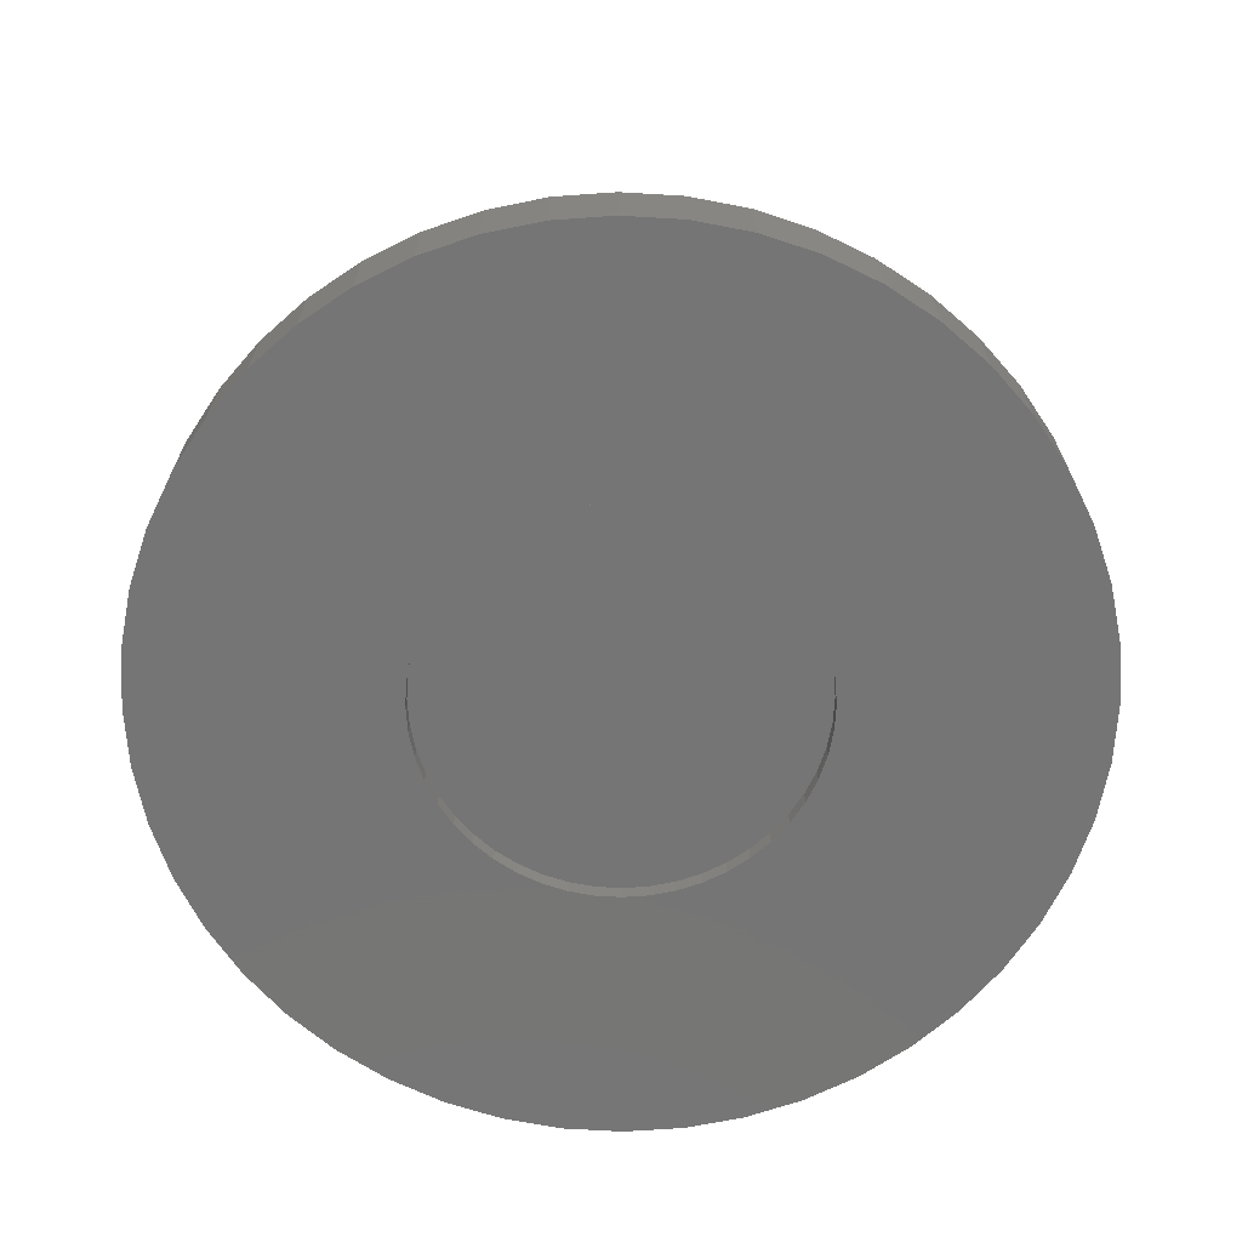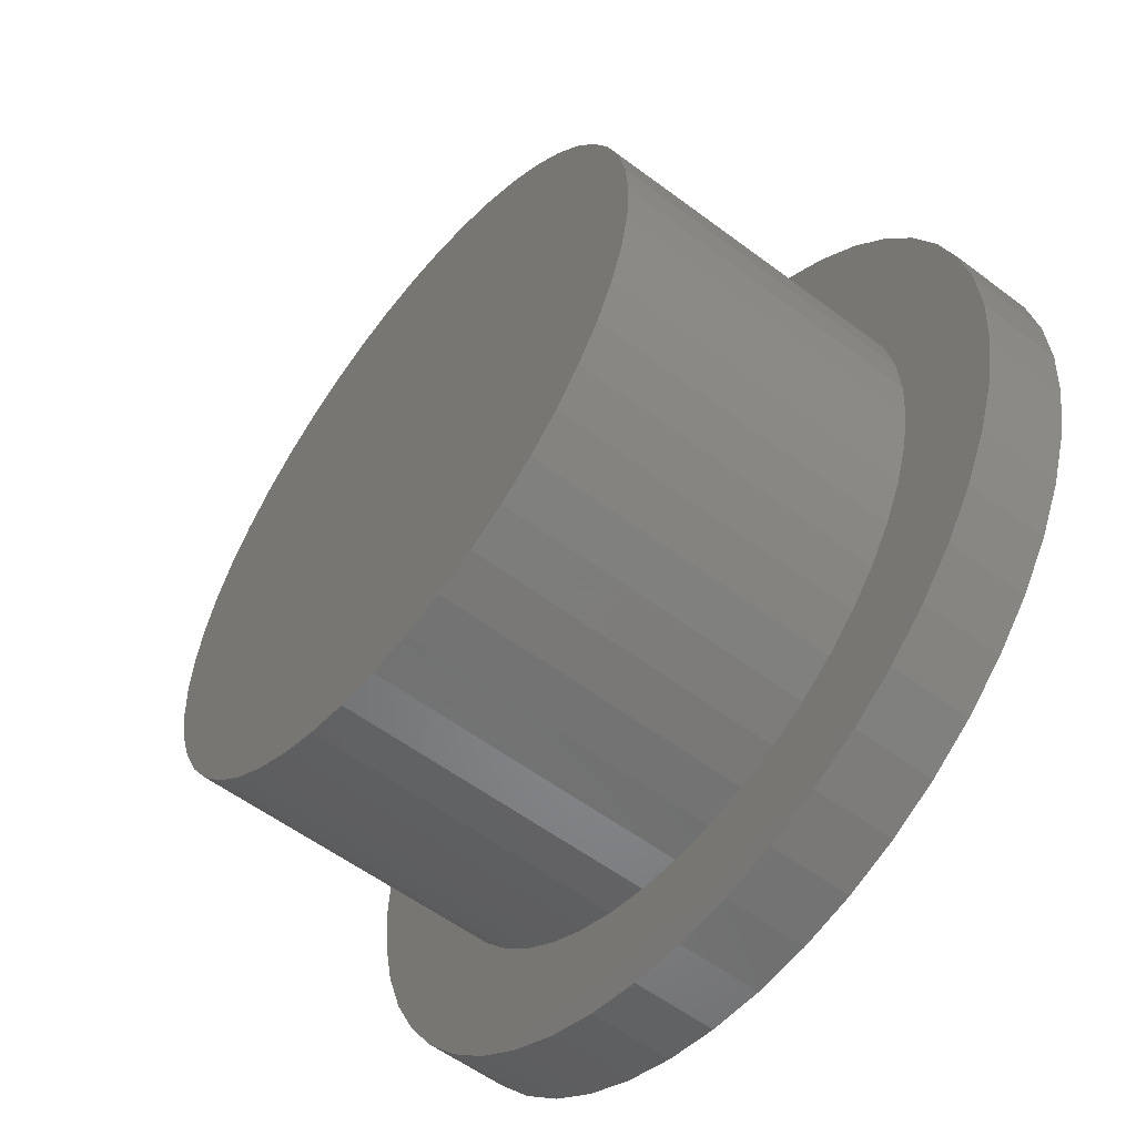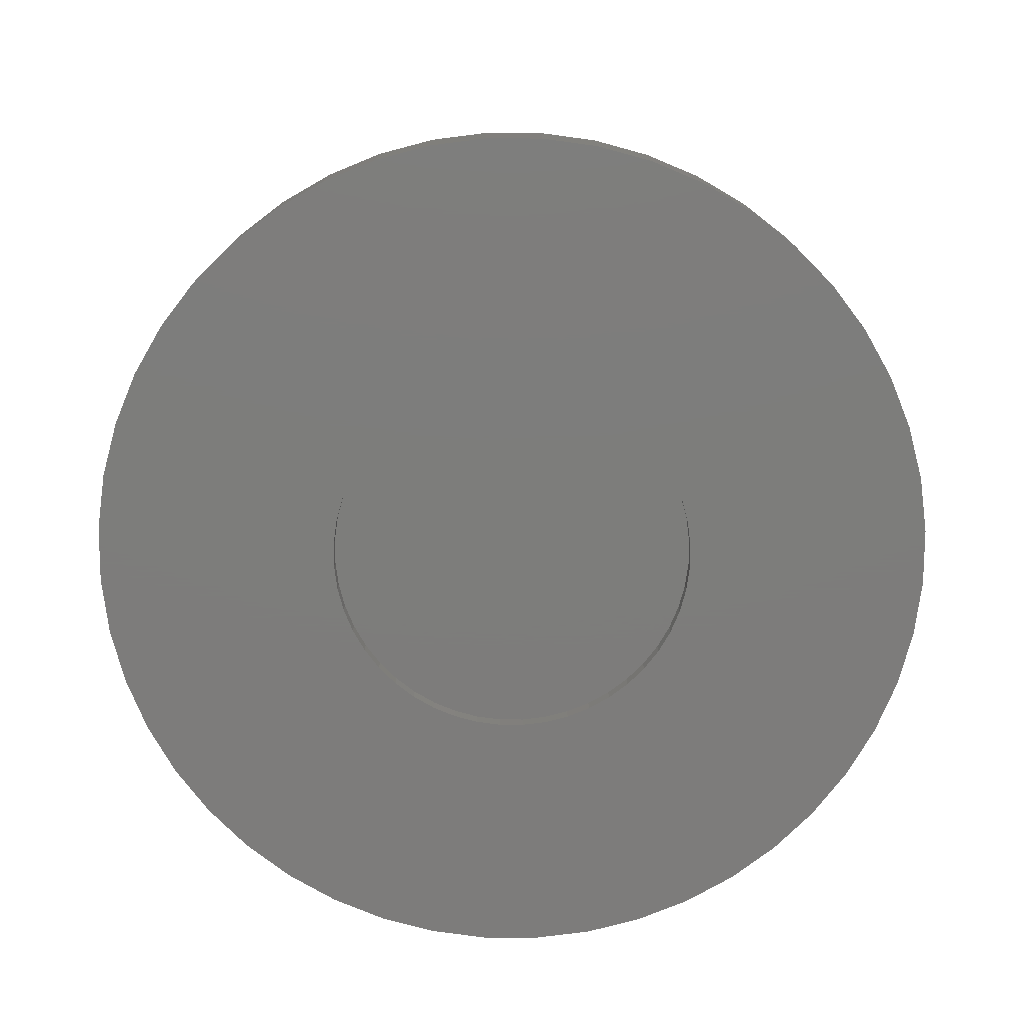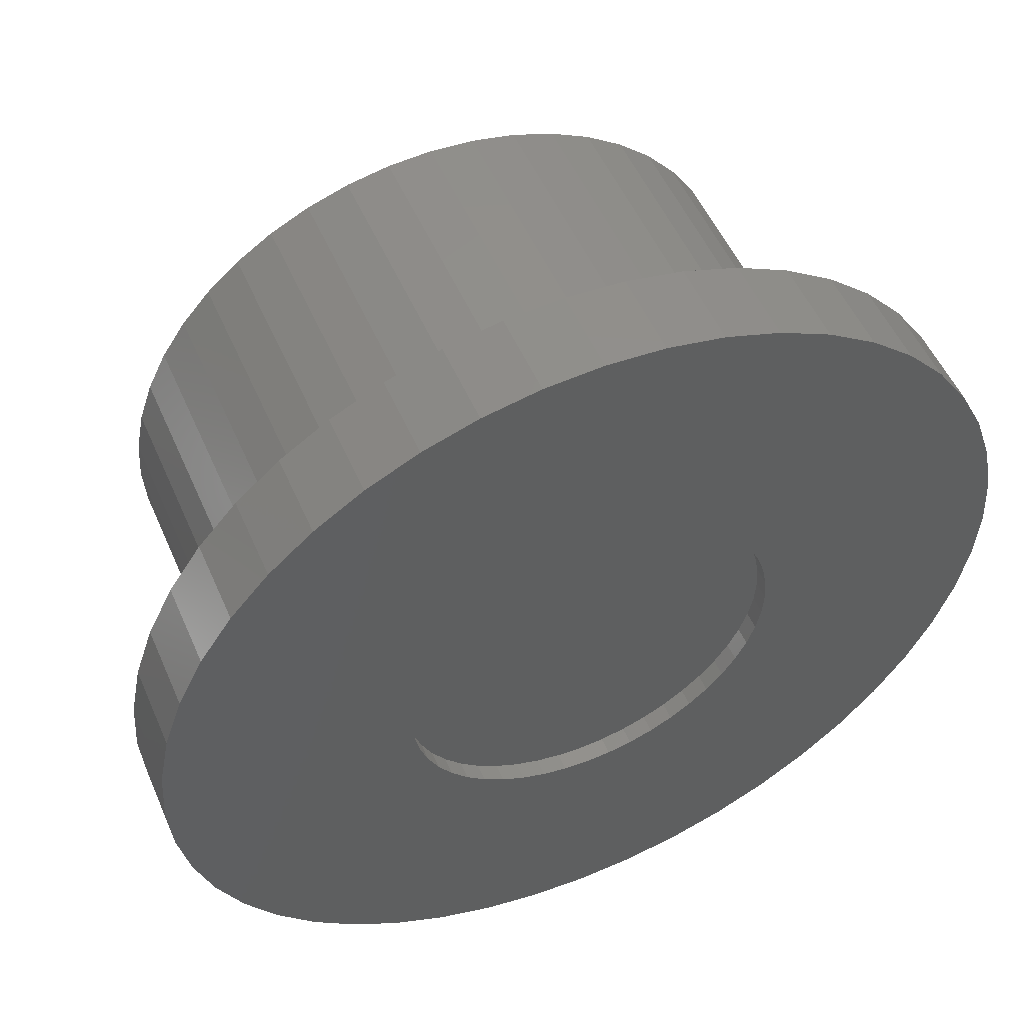
<metadata>
{"format":"stl","ext":"stl","renderer":"f3d","projection":"perspective","resolution":1024,"background":"white","views":[{"elev":-67.7,"azim":67.8,"up":"+Z"},{"elev":-56.3,"azim":51.8,"up":"+Y"},{"elev":-76.4,"azim":146.0,"up":"+Z"},{"elev":52.6,"azim":156.7,"up":"+Y"}]}
</metadata>
<code>
# stl→obj: 288 verts, 572 faces
v 8.765 8.217 4.85
v 8.655 8.44 3.075
v 8.655 8.44 4.85
v 8.765 8.217 3.075
v 8.517 8.647 3.075
v 8.517 8.647 4.85
v 7.502 9.325 3.075
v 7.258 9.374 4.85
v 7.502 9.325 4.85
v 7.258 9.374 3.075
v 7.737 9.245 3.075
v 7.737 9.245 4.85
v 6.283 9.245 3.075
v 6.06 9.135 4.85
v 6.283 9.245 4.85
v 6.06 9.135 3.075
v 5.255 8.217 3.075
v 5.365 8.44 4.85
v 5.365 8.44 3.075
v 5.255 8.217 4.85
v 8.845 6.998 4.85
v 8.894 7.242 3.075
v 8.894 7.242 4.85
v 8.845 6.998 3.075
v 7.737 5.735 3.075
v 7.96 5.845 4.85
v 7.737 5.735 4.85
v 7.96 5.845 3.075
v 7.01 9.39 4.85
v 7.01 9.39 3.075
v 5.11 7.49 3.075
v 5.126 7.738 4.85
v 5.126 7.738 3.075
v 5.11 7.49 4.85
v 5.175 7.982 4.85
v 5.175 7.982 3.075
v 5.503 8.647 4.85
v 5.503 8.647 3.075
v 5.853 8.997 4.85
v 5.853 8.997 3.075
v 5.667 8.834 4.85
v 5.667 8.834 3.075
v 8.167 5.983 4.85
v 8.167 5.983 3.075
v 8.765 6.763 4.85
v 8.765 6.763 3.075
v 7.502 5.655 3.075
v 7.502 5.655 4.85
v 8.845 7.982 4.85
v 8.845 7.982 3.075
v 8.354 8.834 3.075
v 8.167 8.997 4.85
v 8.354 8.834 4.85
v 8.167 8.997 3.075
v 6.762 9.374 4.85
v 6.762 9.374 3.075
v 7.96 9.135 4.85
v 7.96 9.135 3.075
v 8.894 7.738 4.85
v 8.91 7.49 4.85
v 8.655 6.54 4.85
v 8.517 6.333 4.85
v 8.354 6.146 4.85
v 7.258 5.606 4.85
v 7.01 5.59 4.85
v 6.762 5.606 4.85
v 6.518 9.325 4.85
v 6.518 5.655 4.85
v 6.283 5.735 4.85
v 6.06 5.845 4.85
v 5.853 5.983 4.85
v 5.667 6.146 4.85
v 5.503 6.333 4.85
v 5.365 6.54 4.85
v 5.255 6.763 4.85
v 5.175 6.998 4.85
v 5.126 7.242 4.85
v 6.518 9.325 3.075
v 8.894 7.738 3.075
v 8.91 7.49 3.075
v 8.655 6.54 3.075
v 8.517 6.333 3.075
v 5.126 7.242 3.075
v 5.175 6.998 3.075
v 7.258 5.606 3.075
v 6.283 5.735 3.075
v 6.518 5.655 3.075
v 8.09 7.49 2.6
v 9.51 7.49 2.6
v 9.489 7.164 2.6
v 8.081 7.349 2.6
v 9.425 6.843 2.6
v 9.489 7.816 2.6
v 8.053 7.21 2.6
v 9.32 6.533 2.6
v 8.081 7.631 2.6
v 8.008 7.077 2.6
v 9.175 6.24 2.6
v 9.425 8.137 2.6
v 7.945 6.95 2.6
v 8.993 5.968 2.6
v 8.053 7.77 2.6
v 7.867 6.833 2.6
v 8.778 5.722 2.6
v 9.32 8.447 2.6
v 7.774 6.726 2.6
v 8.532 5.507 2.6
v 8.008 7.903 2.6
v 7.667 6.633 2.6
v 8.26 5.325 2.6
v 9.175 8.74 2.6
v 7.945 8.03 2.6
v 7.55 6.555 2.6
v 7.967 5.18 2.6
v 7.423 6.492 2.6
v 7.657 5.075 2.6
v 7.29 6.447 2.6
v 7.336 5.011 2.6
v 7.151 6.419 2.6
v 7.01 4.99 2.6
v 7.01 6.41 2.6
v 6.869 6.419 2.6
v 6.684 5.011 2.6
v 6.73 6.447 2.6
v 6.363 5.075 2.6
v 6.597 6.492 2.6
v 6.053 5.18 2.6
v 6.47 6.555 2.6
v 5.76 5.325 2.6
v 6.353 6.633 2.6
v 5.488 5.507 2.6
v 6.246 6.726 2.6
v 5.242 5.722 2.6
v 6.153 6.833 2.6
v 5.027 5.968 2.6
v 6.075 6.95 2.6
v 4.845 6.24 2.6
v 8.993 9.012 2.6
v 7.867 8.147 2.6
v 8.778 9.258 2.6
v 7.774 8.254 2.6
v 8.532 9.473 2.6
v 7.667 8.347 2.6
v 8.26 9.655 2.6
v 7.55 8.425 2.6
v 7.967 9.8 2.6
v 7.423 8.488 2.6
v 7.657 9.905 2.6
v 7.29 8.533 2.6
v 7.336 9.969 2.6
v 7.151 8.561 2.6
v 7.01 8.57 2.6
v 7.01 9.99 2.6
v 6.869 8.561 2.6
v 6.684 9.969 2.6
v 6.73 8.533 2.6
v 6.363 9.905 2.6
v 6.597 8.488 2.6
v 6.053 9.8 2.6
v 6.47 8.425 2.6
v 5.76 9.655 2.6
v 6.353 8.347 2.6
v 5.488 9.473 2.6
v 6.246 8.254 2.6
v 5.242 9.258 2.6
v 6.153 8.147 2.6
v 5.027 9.012 2.6
v 6.075 8.03 2.6
v 4.845 8.74 2.6
v 6.012 7.903 2.6
v 4.7 8.447 2.6
v 5.967 7.77 2.6
v 4.595 8.137 2.6
v 5.939 7.631 2.6
v 4.531 7.816 2.6
v 5.93 7.49 2.6
v 6.012 7.077 2.6
v 4.7 6.533 2.6
v 5.967 7.21 2.6
v 4.595 6.843 2.6
v 5.939 7.349 2.6
v 4.531 7.164 2.6
v 4.51 7.49 2.6
v 5.255 6.763 3.075
v 5.667 6.146 3.075
v 5.503 6.333 3.075
v 8.354 6.146 3.075
v 5.853 5.983 3.075
v 6.06 5.845 3.075
v 7.01 5.59 3.075
v 6.762 5.606 3.075
v 5.365 6.54 3.075
v 8.26 9.655 3.075
v 8.532 9.473 3.075
v 6.053 9.8 3.075
v 6.363 9.905 3.075
v 4.845 8.74 3.075
v 4.7 8.447 3.075
v 4.7 6.533 3.075
v 4.845 6.24 3.075
v 9.425 8.137 3.075
v 9.32 8.447 3.075
v 9.175 8.74 3.075
v 8.993 9.012 3.075
v 8.778 9.258 3.075
v 7.967 9.8 3.075
v 7.01 9.99 3.075
v 7.336 9.969 3.075
v 7.657 9.905 3.075
v 4.531 7.816 3.075
v 4.51 7.49 3.075
v 4.595 8.137 3.075
v 5.242 9.258 3.075
v 5.027 9.012 3.075
v 5.76 9.655 3.075
v 6.684 9.969 3.075
v 5.488 9.473 3.075
v 9.51 7.49 3.075
v 9.489 7.816 3.075
v 7.336 5.011 3.075
v 7.01 4.99 3.075
v 9.175 6.24 3.075
v 9.32 6.533 3.075
v 7.657 5.075 3.075
v 8.778 5.722 3.075
v 8.532 5.507 3.075
v 8.26 5.325 3.075
v 7.967 5.18 3.075
v 6.053 5.18 3.075
v 5.76 5.325 3.075
v 4.531 7.164 3.075
v 9.489 7.164 3.075
v 9.425 6.843 3.075
v 8.993 5.968 3.075
v 6.684 5.011 3.075
v 6.363 5.075 3.075
v 5.488 5.507 3.075
v 5.242 5.722 3.075
v 5.027 5.968 3.075
v 4.595 6.843 3.075
v 7.667 8.347 2.7
v 7.55 8.425 2.7
v 5.967 7.77 2.7
v 6.012 7.903 2.7
v 8.09 7.49 2.7
v 8.081 7.349 2.7
v 6.597 6.492 2.7
v 6.73 6.447 2.7
v 6.73 8.533 2.7
v 6.597 8.488 2.7
v 6.075 8.03 2.7
v 6.075 6.95 2.7
v 6.012 7.077 2.7
v 8.008 7.903 2.7
v 8.053 7.77 2.7
v 7.867 8.147 2.7
v 7.945 8.03 2.7
v 7.774 8.254 2.7
v 7.423 8.488 2.7
v 7.29 8.533 2.7
v 6.153 8.147 2.7
v 6.246 8.254 2.7
v 6.353 8.347 2.7
v 8.081 7.631 2.7
v 7.29 6.447 2.7
v 7.423 6.492 2.7
v 7.945 6.95 2.7
v 7.867 6.833 2.7
v 7.774 6.726 2.7
v 6.869 6.419 2.7
v 7.01 6.41 2.7
v 6.353 6.633 2.7
v 6.47 6.555 2.7
v 6.246 6.726 2.7
v 7.151 8.561 2.7
v 7.01 8.57 2.7
v 5.93 7.49 2.7
v 5.939 7.631 2.7
v 6.869 8.561 2.7
v 6.47 8.425 2.7
v 7.151 6.419 2.7
v 8.053 7.21 2.7
v 8.008 7.077 2.7
v 7.55 6.555 2.7
v 7.667 6.633 2.7
v 5.967 7.21 2.7
v 5.939 7.349 2.7
v 6.153 6.833 2.7
f 1 2 3
f 2 1 4
f 3 5 6
f 5 3 2
f 7 8 9
f 8 7 10
f 11 9 12
f 9 11 7
f 13 14 15
f 14 13 16
f 17 18 19
f 18 17 20
f 21 22 23
f 22 21 24
f 25 26 27
f 26 25 28
f 10 29 8
f 29 10 30
f 31 32 33
f 32 31 34
f 33 35 36
f 35 33 32
f 19 37 38
f 37 19 18
f 16 39 14
f 39 16 40
f 40 41 39
f 41 40 42
f 28 43 26
f 43 28 44
f 45 24 21
f 24 45 46
f 47 27 48
f 27 47 25
f 49 4 1
f 4 49 50
f 51 52 53
f 52 51 54
f 30 55 29
f 55 30 56
f 54 57 52
f 57 54 58
f 58 12 57
f 12 58 11
f 36 20 17
f 20 36 35
f 59 23 60
f 49 23 59
f 49 21 23
f 1 21 49
f 1 45 21
f 3 45 1
f 3 61 45
f 6 61 3
f 6 62 61
f 53 62 6
f 53 63 62
f 52 63 53
f 52 43 63
f 57 43 52
f 57 26 43
f 12 26 57
f 12 27 26
f 9 27 12
f 9 48 27
f 8 48 9
f 8 64 48
f 29 64 8
f 29 65 64
f 55 65 29
f 55 66 65
f 67 66 55
f 67 68 66
f 15 68 67
f 15 69 68
f 14 69 15
f 14 70 69
f 39 70 14
f 39 71 70
f 41 71 39
f 41 72 71
f 37 72 41
f 37 73 72
f 18 73 37
f 18 74 73
f 20 74 18
f 20 75 74
f 35 75 20
f 35 76 75
f 32 76 35
f 32 77 76
f 77 32 34
f 56 67 55
f 67 56 78
f 78 15 67
f 15 78 13
f 38 41 42
f 41 38 37
f 60 79 59
f 79 60 80
f 62 81 61
f 81 62 82
f 61 46 45
f 46 61 81
f 83 34 31
f 34 83 77
f 84 77 83
f 77 84 76
f 85 48 64
f 48 85 47
f 59 50 49
f 50 59 79
f 6 51 53
f 51 6 5
f 23 80 60
f 80 23 22
f 86 68 69
f 68 86 87
f 88 89 90
f 91 90 92
f 89 88 93
f 94 92 95
f 96 93 88
f 97 95 98
f 93 96 99
f 100 98 101
f 102 99 96
f 103 101 104
f 99 102 105
f 106 104 107
f 108 105 102
f 109 107 110
f 105 108 111
f 112 111 108
f 90 91 88
f 92 94 91
f 95 97 94
f 113 110 114
f 98 100 97
f 101 103 100
f 104 106 103
f 107 109 106
f 115 114 116
f 110 113 109
f 114 115 113
f 117 116 118
f 116 117 115
f 118 119 117
f 120 119 118
f 120 121 119
f 120 122 121
f 123 122 120
f 122 123 124
f 125 124 123
f 124 125 126
f 127 126 125
f 126 127 128
f 129 128 127
f 128 129 130
f 131 130 129
f 130 131 132
f 133 132 131
f 132 133 134
f 135 134 133
f 134 135 136
f 137 136 135
f 111 112 138
f 139 138 112
f 138 139 140
f 141 140 139
f 140 141 142
f 143 142 141
f 142 143 144
f 145 144 143
f 144 145 146
f 147 146 145
f 146 147 148
f 149 148 147
f 148 149 150
f 151 150 149
f 152 150 151
f 152 153 150
f 154 153 152
f 155 154 156
f 154 155 153
f 157 156 158
f 159 158 160
f 156 157 155
f 161 160 162
f 163 162 164
f 165 164 166
f 167 166 168
f 158 159 157
f 169 168 170
f 171 170 172
f 173 172 174
f 175 174 176
f 136 137 177
f 160 161 159
f 178 177 137
f 162 163 161
f 177 178 179
f 164 165 163
f 180 179 178
f 166 167 165
f 179 180 181
f 168 169 167
f 182 181 180
f 170 171 169
f 181 182 176
f 172 173 171
f 183 176 182
f 174 175 173
f 176 183 175
f 184 76 84
f 76 184 75
f 185 73 186
f 73 185 72
f 44 63 43
f 63 44 187
f 63 82 62
f 82 63 187
f 188 70 71
f 70 188 189
f 190 64 65
f 64 190 85
f 191 65 66
f 65 191 190
f 87 66 68
f 66 87 191
f 185 71 72
f 71 185 188
f 186 74 192
f 74 186 73
f 192 75 184
f 75 192 74
f 189 69 70
f 69 189 86
f 142 193 194
f 193 142 144
f 157 195 196
f 195 157 159
f 171 197 169
f 197 171 198
f 137 199 178
f 199 137 200
f 201 105 202
f 105 201 99
f 203 138 204
f 138 203 111
f 204 140 205
f 140 204 138
f 144 206 193
f 206 144 146
f 150 207 208
f 207 150 153
f 148 208 209
f 208 148 150
f 183 210 175
f 210 183 211
f 175 212 173
f 212 175 210
f 167 213 165
f 213 167 214
f 159 215 195
f 215 159 161
f 153 216 207
f 216 153 155
f 161 217 215
f 217 161 163
f 218 93 219
f 93 218 89
f 120 220 221
f 220 120 118
f 222 95 223
f 95 222 98
f 118 224 220
f 224 118 116
f 107 225 226
f 225 107 104
f 114 227 228
f 227 114 110
f 129 229 230
f 229 129 127
f 182 211 183
f 211 182 231
f 219 99 201
f 99 219 93
f 202 111 203
f 111 202 105
f 146 209 206
f 209 146 148
f 173 198 171
f 198 173 212
f 80 218 219
f 79 219 201
f 218 80 232
f 50 201 202
f 22 232 80
f 4 202 203
f 232 22 233
f 2 203 204
f 24 233 22
f 233 24 223
f 219 79 80
f 201 50 79
f 5 204 205
f 202 4 50
f 203 2 4
f 51 205 194
f 204 5 2
f 205 51 5
f 54 194 193
f 194 54 51
f 58 193 206
f 193 58 54
f 206 11 58
f 209 11 206
f 209 7 11
f 208 7 209
f 208 10 7
f 207 10 208
f 207 30 10
f 207 56 30
f 216 56 207
f 216 78 56
f 196 78 216
f 196 13 78
f 195 13 196
f 13 195 16
f 215 16 195
f 16 215 40
f 217 40 215
f 40 217 42
f 213 42 217
f 42 213 38
f 214 38 213
f 38 214 19
f 197 19 214
f 19 197 17
f 17 198 36
f 198 17 197
f 46 223 24
f 223 46 222
f 81 222 46
f 222 81 234
f 82 234 81
f 234 82 225
f 187 225 82
f 225 187 226
f 44 226 187
f 226 44 227
f 28 227 44
f 227 28 228
f 25 228 28
f 25 224 228
f 47 224 25
f 47 220 224
f 85 220 47
f 190 220 85
f 190 221 220
f 191 221 190
f 191 235 221
f 87 235 191
f 87 236 235
f 86 236 87
f 229 86 189
f 86 229 236
f 230 189 188
f 189 230 229
f 237 188 185
f 238 185 186
f 188 237 230
f 239 186 192
f 200 192 184
f 185 238 237
f 199 184 84
f 240 84 83
f 186 239 238
f 231 83 31
f 212 36 198
f 36 212 33
f 192 200 239
f 210 33 212
f 184 199 200
f 33 210 31
f 84 240 199
f 211 31 210
f 83 231 240
f 31 211 231
f 169 214 167
f 214 169 197
f 163 213 217
f 213 163 165
f 232 89 218
f 89 232 90
f 110 226 227
f 226 110 107
f 123 221 235
f 221 123 120
f 127 236 229
f 236 127 125
f 125 235 236
f 235 125 123
f 133 237 238
f 237 133 131
f 180 231 182
f 231 180 240
f 178 240 180
f 240 178 199
f 135 200 137
f 200 135 239
f 133 239 135
f 239 133 238
f 140 194 205
f 194 140 142
f 155 196 216
f 196 155 157
f 233 90 232
f 90 233 92
f 223 92 233
f 92 223 95
f 225 101 234
f 101 225 104
f 116 228 224
f 228 116 114
f 131 230 237
f 230 131 129
f 234 98 222
f 98 234 101
f 145 241 242
f 241 145 143
f 243 170 244
f 170 243 172
f 91 245 88
f 245 91 246
f 124 247 248
f 247 124 126
f 158 249 250
f 249 158 156
f 244 168 251
f 168 244 170
f 252 177 253
f 177 252 136
f 102 254 108
f 254 102 255
f 112 256 139
f 256 112 257
f 139 258 141
f 258 139 256
f 147 242 259
f 242 147 145
f 149 259 260
f 259 149 147
f 261 164 262
f 164 261 166
f 164 263 262
f 263 164 162
f 88 264 96
f 264 88 245
f 115 265 266
f 265 115 117
f 103 267 100
f 267 103 268
f 106 268 103
f 268 106 269
f 121 270 271
f 270 121 122
f 128 272 273
f 272 128 130
f 130 274 272
f 274 130 132
f 96 255 102
f 255 96 264
f 108 257 112
f 257 108 254
f 143 258 241
f 258 143 141
f 152 275 276
f 275 152 151
f 277 174 278
f 174 277 176
f 154 276 279
f 276 154 152
f 156 279 249
f 279 156 154
f 160 250 280
f 250 160 158
f 162 280 263
f 280 162 160
f 119 271 281
f 271 119 121
f 94 246 91
f 246 94 282
f 97 282 94
f 282 97 283
f 117 281 265
f 281 117 119
f 113 266 284
f 266 113 115
f 106 285 269
f 285 106 109
f 109 284 285
f 284 109 113
f 122 248 270
f 248 122 124
f 126 273 247
f 273 126 128
f 253 179 286
f 179 253 177
f 287 176 277
f 176 287 181
f 274 134 288
f 134 274 132
f 151 260 275
f 260 151 149
f 246 264 245
f 282 264 246
f 282 255 264
f 283 255 282
f 283 254 255
f 267 254 283
f 267 257 254
f 268 257 267
f 268 256 257
f 269 256 268
f 269 258 256
f 285 258 269
f 285 241 258
f 284 241 285
f 284 242 241
f 266 242 284
f 266 259 242
f 265 259 266
f 265 260 259
f 281 260 265
f 281 275 260
f 271 275 281
f 271 276 275
f 270 276 271
f 270 279 276
f 248 279 270
f 248 249 279
f 247 249 248
f 247 250 249
f 273 250 247
f 273 280 250
f 272 280 273
f 272 263 280
f 274 263 272
f 274 262 263
f 288 262 274
f 288 261 262
f 252 261 288
f 252 251 261
f 253 251 252
f 253 244 251
f 286 244 253
f 286 243 244
f 287 243 286
f 287 278 243
f 278 287 277
f 278 172 243
f 172 278 174
f 251 166 261
f 166 251 168
f 100 283 97
f 283 100 267
f 286 181 287
f 181 286 179
f 288 136 252
f 136 288 134

</code>
